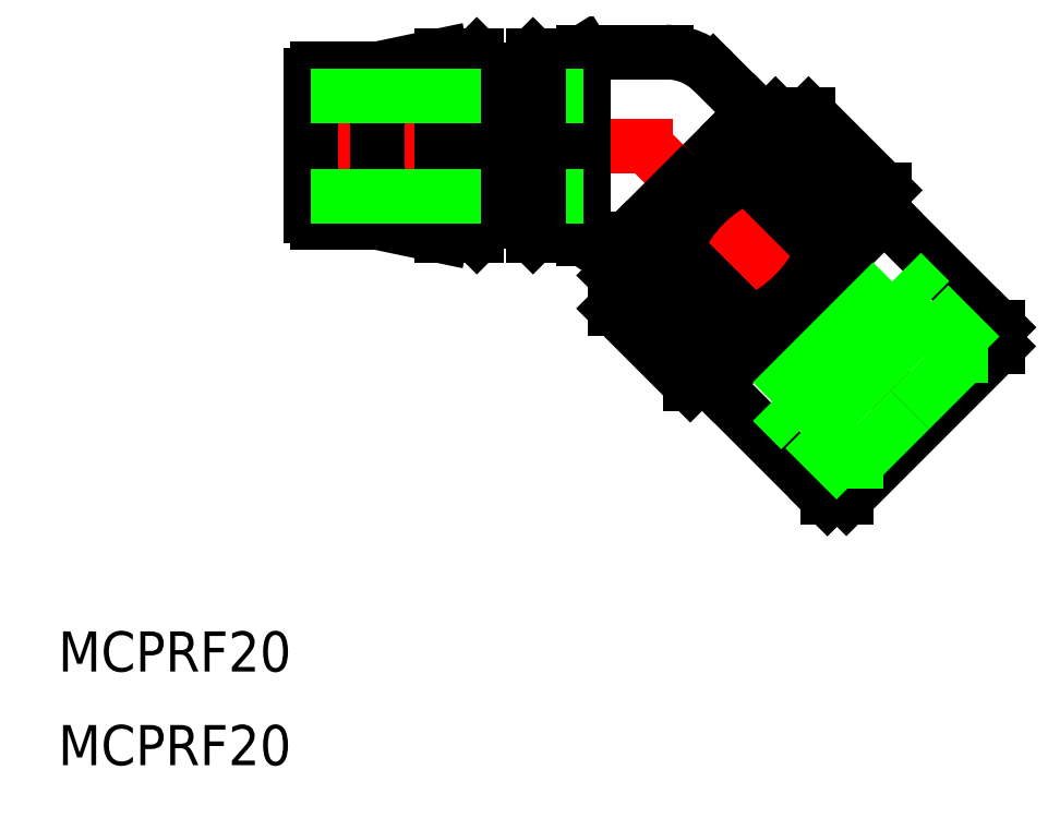
<metadata>
{"format":"dxf","ext":"dxf","renderer":"ezdxf+matplotlib","layout":"modelspace","background":"white","min_lineweight":24,"dpi":150}
</metadata>
<code>
0
SECTION
2
ENTITIES
0
LINE
8
CENTER
10
-2
20
0
30
0
11
27.03
21
0
31
0
0
ARC
8
0
10
0.5
20
-5.25
30
0
40
0.5
50
180
51
270
0
LINE
8
0
10
0
20
-5.25
30
0
11
0
21
5.25
31
0
0
ARC
8
0
10
0.5
20
5.25
30
0
40
0.5
50
90
51
180
0
LINE
8
0
10
5
20
5.75
30
0
11
5
21
0
31
0
0
LINE
8
0
10
5
20
5.75
30
0
11
5
21
-5.75
31
0
0
LINE
8
0
10
9.765
20
6.75
30
0
11
9.765
21
0
31
0
0
LINE
8
0
10
9.765
20
6.75
30
0
11
9.765
21
-6.75
31
0
0
LINE
8
0
10
12.4
20
6.75
30
0
11
12.4
21
0
31
0
0
LINE
8
0
10
12.4
20
6.75
30
0
11
12.4
21
-6.75
31
0
0
LINE
8
0
10
32.67
20
-2.2
30
0
11
34.41
21
-0.4649
31
0
0
LINE
8
0
10
32.27
20
1.281
30
0
11
28.02
21
-2.961
31
0
0
LINE
8
0
10
33.11
20
2.496
30
0
11
27.82
21
-2.792
31
0
0
LINE
8
CENTER
10
47.1
20
-22.07
30
0
11
23.62
21
1.414
31
0
0
LINE
8
0
10
42.86
20
-5.099
30
0
11
30.13
21
-17.83
31
0
0
ARC
8
0
10
28.89
20
-3.861
30
0
40
10.25
50
315
51
337.1
0
ARC
8
0
10
25.67
20
-12.35
30
0
40
2.972
50
93.38
51
176.6
0
LINE
8
0
10
23.29
20
-7.326
30
0
11
27.81
21
-2.808
31
0
0
LINE
8
0
10
23.75
20
-7.236
30
0
11
27.99
21
-2.993
31
0
0
LINE
8
0
10
23.75
20
-7.236
30
0
11
27.99
21
-2.993
31
0
0
ARC
8
0
10
24.1
20
-7.589
30
0
40
0.5
50
135
51
315
0
ARC
8
0
10
24.1
20
-7.589
30
0
40
0.5
50
135
51
315
0
ARC
8
0
10
23.92
20
-7.262
30
0
40
0.4
50
65.15
51
135
0
ARC
8
0
10
28.89
20
-3.861
30
0
40
10.25
50
292.9
51
315
0
LINE
8
0
10
32.89
20
-13.3
30
0
11
31.15
21
-15.04
31
0
0
ARC
8
0
10
28.19
20
-14.86
30
0
40
2.972
50
273.4
51
356.6
0
ARC
8
0
10
36.67
20
-11.64
30
0
40
10.25
50
112.9
51
135
0
ARC
8
0
10
36.67
20
-11.64
30
0
40
10.25
50
135
51
157.1
0
LINE
8
0
10
27.23
20
-7.643
30
0
11
25.5
21
-9.379
31
0
0
LINE
8
0
10
51.34
20
-13.58
30
0
11
38.62
21
-26.31
31
0
0
ARC
8
0
10
39.89
20
-3.155
30
0
40
2.972
50
273.4
51
356.6
0
LINE
8
0
10
38.33
20
-7.857
30
0
11
40.07
21
-6.121
31
0
0
LINE
8
0
10
13.5
20
5.65
30
0
11
13.5
21
0
31
0
0
LINE
8
0
10
13.5
20
5.65
30
0
11
13.5
21
-5.65
31
0
0
LINE
8
0
10
16.6
20
6.75
30
0
11
16.6
21
0
31
0
0
LINE
8
0
10
16.6
20
6.75
30
0
11
16.6
21
-6.75
31
0
0
LINE
8
0
10
15.5
20
5.65
30
0
11
15.5
21
0
31
0
0
LINE
8
0
10
15.5
20
5.65
30
0
11
15.5
21
-5.65
31
0
0
LINE
8
0
10
20.4
20
7
30
0
11
20.4
21
0
31
0
0
LINE
8
0
10
20.4
20
7
30
0
11
20.4
21
-7
31
0
0
LINE
8
0
10
20
20
6.75
30
0
11
20
21
0
31
0
0
LINE
8
0
10
20
20
6.75
30
0
11
20
21
-6.75
31
0
0
ARC
8
0
10
26.54
20
2
30
0
40
5
50
45
51
90
0
ARC
8
0
10
37.38
20
-0.6404
30
0
40
2.972
50
93.38
51
176.6
0
ARC
8
0
10
32.62
20
0.9277
30
0
40
0.5
50
315
51
135
0
LINE
8
0
10
31.9
20
0.9134
30
0
11
31.9
21
0.9134
31
0
0
ARC
8
0
10
32.26
20
1.081
30
0
40
0.4
50
135
51
204.8
0
LINE
8
0
10
0.5
20
-5.75
30
0
11
5
21
-5.75
31
0
0
LINE
8
0
10
5
20
-5.75
30
0
11
9.765
21
-6.75
31
0
0
LINE
8
0
10
9.765
20
-6.75
30
0
11
12.4
21
-6.75
31
0
0
LINE
8
0
10
12.4
20
-6.75
30
0
11
13.5
21
-5.65
31
0
0
LINE
8
0
10
13.5
20
-5.65
30
0
11
15.5
21
-5.65
31
0
0
LINE
8
0
10
15.5
20
-5.65
30
0
11
16.6
21
-6.75
31
0
0
LINE
8
0
10
16.6
20
-6.75
30
0
11
20
21
-6.75
31
0
0
LINE
8
0
10
20
20
-6.75
30
0
11
20.4
21
-7
31
0
0
LINE
8
0
10
0.5
20
5.75
30
0
11
5
21
5.75
31
0
0
LINE
8
0
10
5
20
5.75
30
0
11
9.765
21
6.75
31
0
0
LINE
8
0
10
9.765
20
6.75
30
0
11
12.4
21
6.75
31
0
0
LINE
8
0
10
12.4
20
6.75
30
0
11
13.5
21
5.65
31
0
0
LINE
8
0
10
13.5
20
5.65
30
0
11
15.5
21
5.65
31
0
0
LINE
8
0
10
15.5
20
5.65
30
0
11
16.6
21
6.75
31
0
0
LINE
8
0
10
16.6
20
6.75
30
0
11
20
21
6.75
31
0
0
LINE
8
0
10
20
20
6.75
30
0
11
20.4
21
7
31
0
0
LINE
8
0
10
20.4
20
7
30
0
11
26.54
21
7
31
0
0
LINE
8
0
10
28.72
20
-3.684
30
0
11
34.73
21
2.326
31
0
0
LINE
8
0
10
34.73
20
2.326
30
0
11
37.2
21
2.326
31
0
0
LINE
8
0
10
37.2
20
2.326
30
0
11
42.86
21
-3.33
31
0
0
LINE
8
0
10
42.86
20
-3.33
30
0
11
42.86
21
-5.099
31
0
0
LINE
8
0
10
42.86
20
-5.099
30
0
11
51.34
21
-13.58
31
0
0
LINE
8
0
10
51.34
20
-13.58
30
0
11
51.34
21
-15
31
0
0
LINE
8
0
10
51.34
20
-15
30
0
11
40.03
21
-26.31
31
0
0
LINE
8
0
10
25.5
20
-9.379
30
0
11
31.15
21
-15.04
31
0
0
LINE
8
0
10
31.15
20
-15.04
30
0
11
25.5
21
-9.379
31
0
0
LINE
8
0
10
28.72
20
-3.684
30
0
11
22.71
21
-9.695
31
0
0
LINE
8
0
10
22.71
20
-9.695
30
0
11
22.71
21
-12.17
31
0
0
LINE
8
0
10
22.71
20
-12.17
30
0
11
28.36
21
-17.83
31
0
0
LINE
8
0
10
28.36
20
-17.83
30
0
11
30.13
21
-17.83
31
0
0
LINE
8
0
10
30.13
20
-17.83
30
0
11
38.62
21
-26.31
31
0
0
LINE
8
0
10
38.62
20
-26.31
30
0
11
40.03
21
-26.31
31
0
0
LINE
8
0
10
32.89
20
-13.3
30
0
11
27.23
21
-7.643
31
0
0
LINE
8
0
10
27.23
20
-7.643
30
0
11
32.89
21
-13.3
31
0
0
LINE
8
0
10
20.4
20
-7
30
0
11
21.39
21
-7
31
0
0
LINE
8
0
10
21.39
20
-7
30
0
11
22.5
21
-8.111
31
0
0
LINE
8
0
10
22.5
20
-8.111
30
0
11
23.64
21
-6.98
31
0
0
LINE
8
0
10
38.33
20
-7.857
30
0
11
32.67
21
-2.2
31
0
0
LINE
8
0
10
32.67
20
-2.2
30
0
11
38.33
21
-7.857
31
0
0
LINE
8
0
10
34.41
20
-0.4649
30
0
11
40.07
21
-6.122
31
0
0
LINE
8
0
10
40.07
20
-6.122
30
0
11
34.41
21
-0.4649
31
0
0
LINE
8
0
10
30.07
20
5.536
30
0
11
33.11
21
2.496
31
0
0
LINE
8
0
10
33.11
20
2.496
30
0
11
31.98
21
1.364
31
0
0
TEXT
8
0
10
-18.9
20
-39.31
30
0
40
3
1
MCPRF20
0
TEXT
8
0
10
-18.9
20
-46.31
30
0
40
3
1
MCPRF20
0
LINE
8
0
10
48.83
20
-15.7
30
0
11
44.78
21
-19.75
31
0
0
LINE
8
0
10
50.64
20
-15.7
30
0
11
48.83
21
-15.7
31
0
0
LINE
8
0
10
46.21
20
-11.87
30
0
11
50.04
21
-15.7
31
0
0
LINE
8
0
10
45.95
20
-12.83
30
0
11
48.83
21
-15.7
31
0
0
LINE
8
0
10
37.86
20
-20.92
30
0
11
45.95
21
-12.83
31
0
0
LINE
8
0
10
36.25
20
-20.9
30
0
11
45.93
21
-11.21
31
0
0
LINE
8
0
10
46.29
20
-11.57
30
0
11
36.6
21
-21.26
31
0
0
LINE
8
0
10
46.29
20
-11.57
30
0
11
45.95
21
-12.83
31
0
0
LINE
8
0
10
46.29
20
-11.57
30
0
11
44.17
21
-9.447
31
0
0
LINE
8
0
10
34.48
20
-19.13
30
0
11
44.17
21
-9.447
31
0
0
LINE
8
0
10
36.6
20
-21.26
30
0
11
34.48
21
-19.13
31
0
0
LINE
8
0
10
36.6
20
-21.26
30
0
11
37.86
21
-20.92
31
0
0
LINE
8
0
10
36.9
20
-21.17
30
0
11
40.74
21
-25.01
31
0
0
LINE
8
0
10
37.86
20
-20.92
30
0
11
40.74
21
-23.8
31
0
0
LINE
8
0
10
40.74
20
-25.6
30
0
11
40.74
21
-23.8
31
0
0
LINE
8
0
10
40.74
20
-23.8
30
0
11
44.78
21
-19.75
31
0
0
LINE
8
0
10
0
20
3.75
30
0
11
20.4
21
3.75
31
0
0
LINE
8
0
10
0
20
-3.75
30
0
11
20.4
21
-3.75
31
0
0
ENDSEC
0
EOF

</code>
